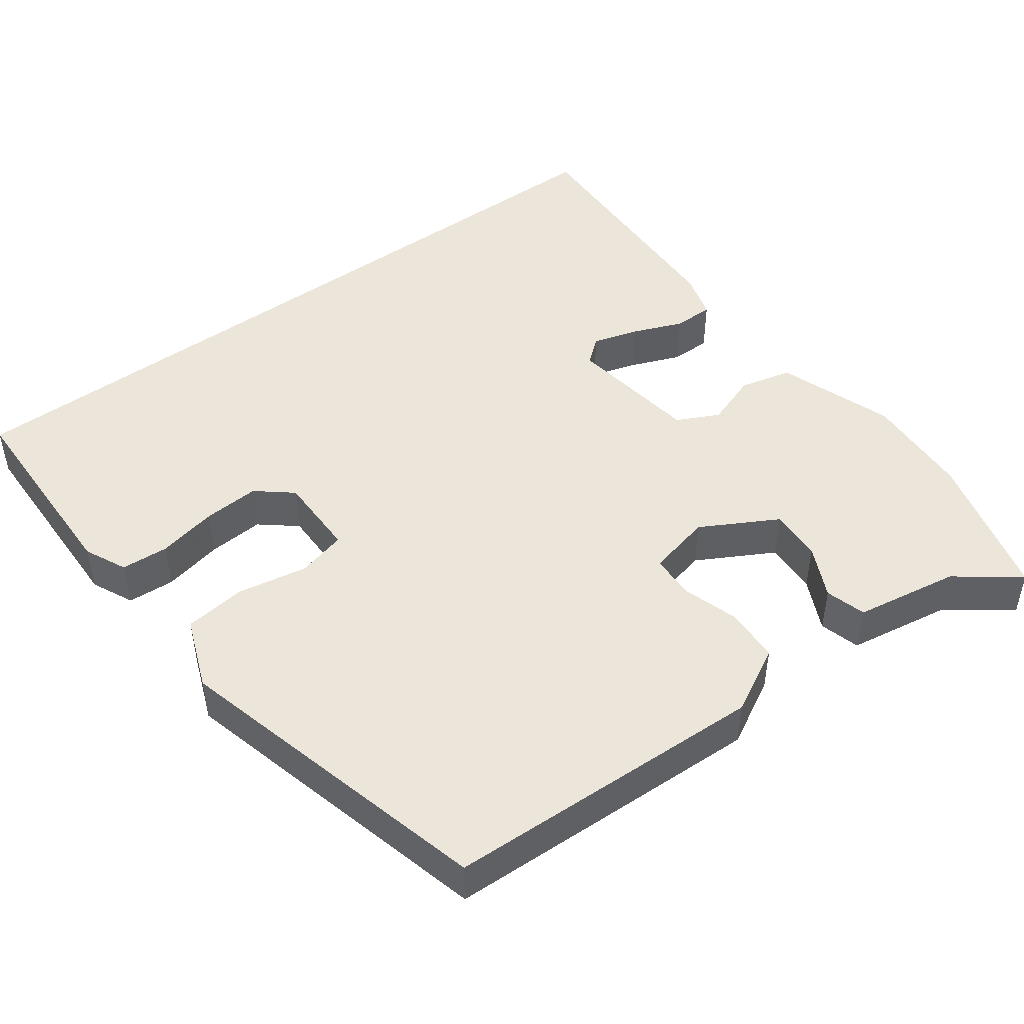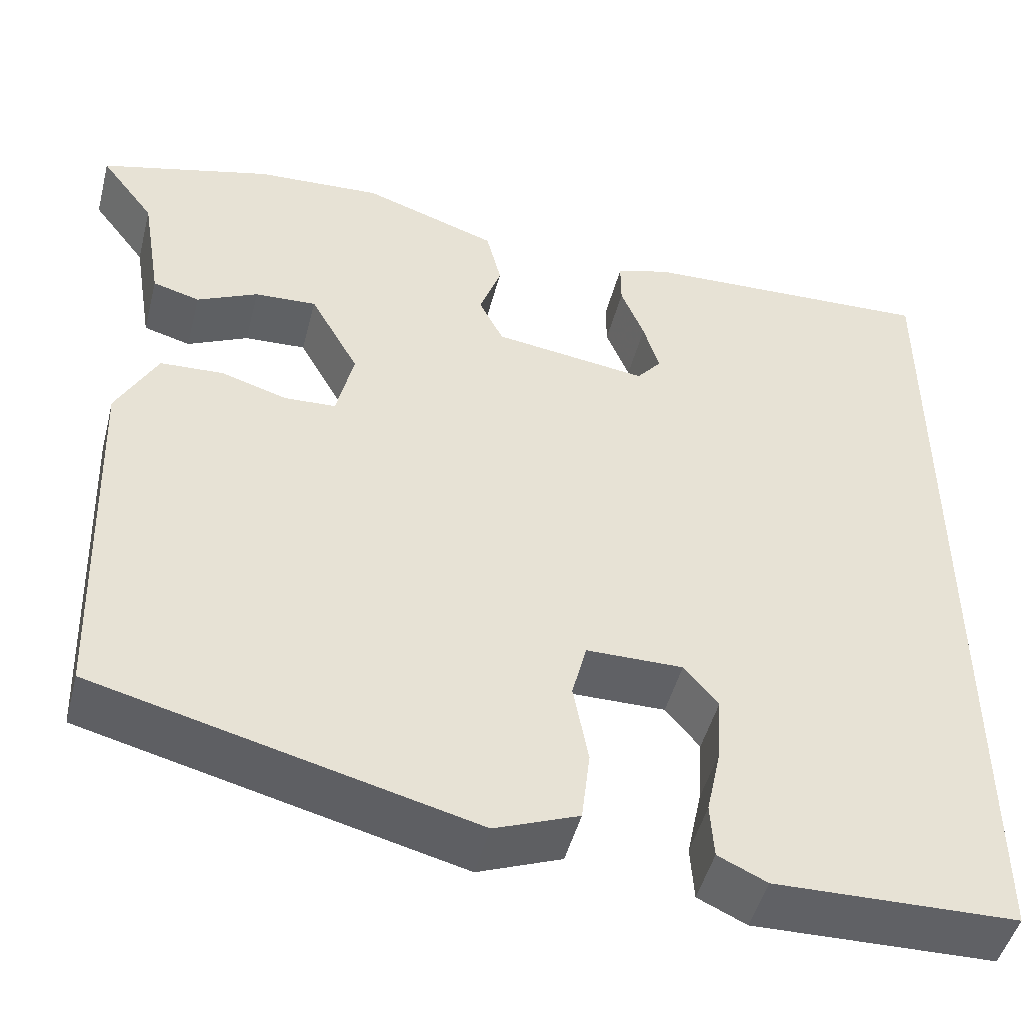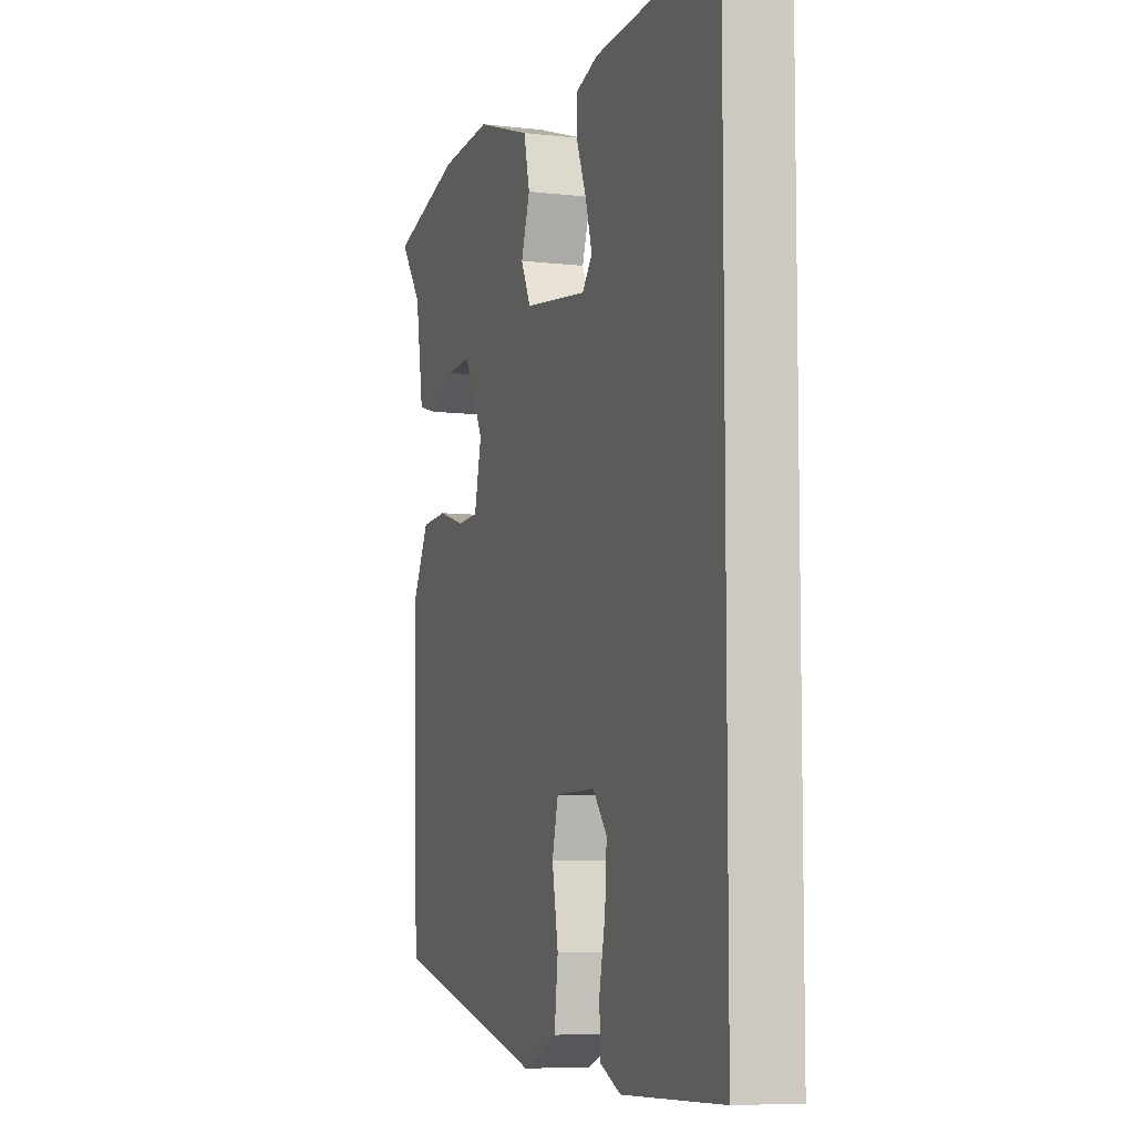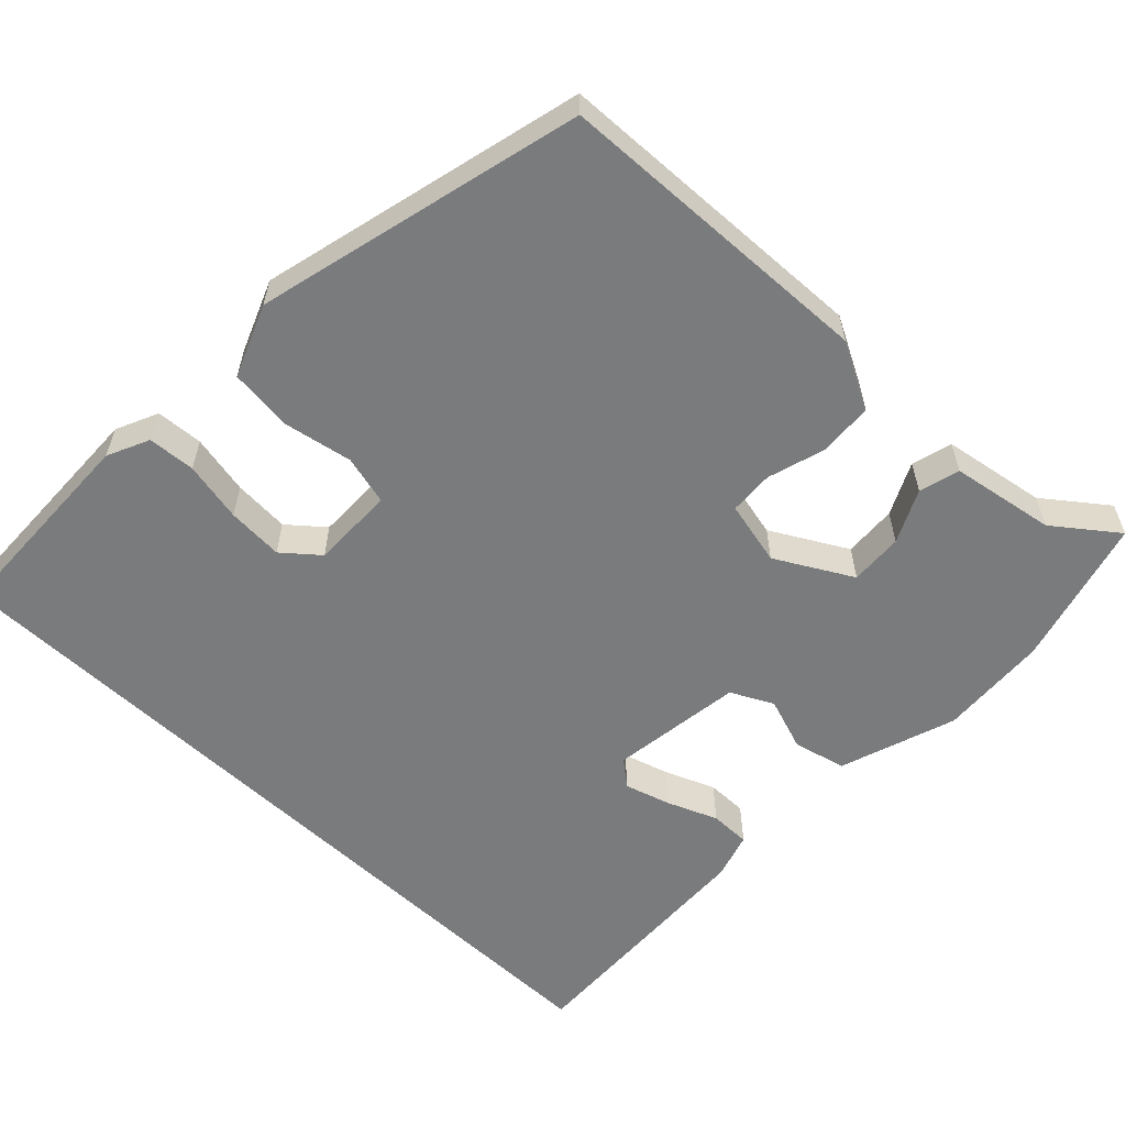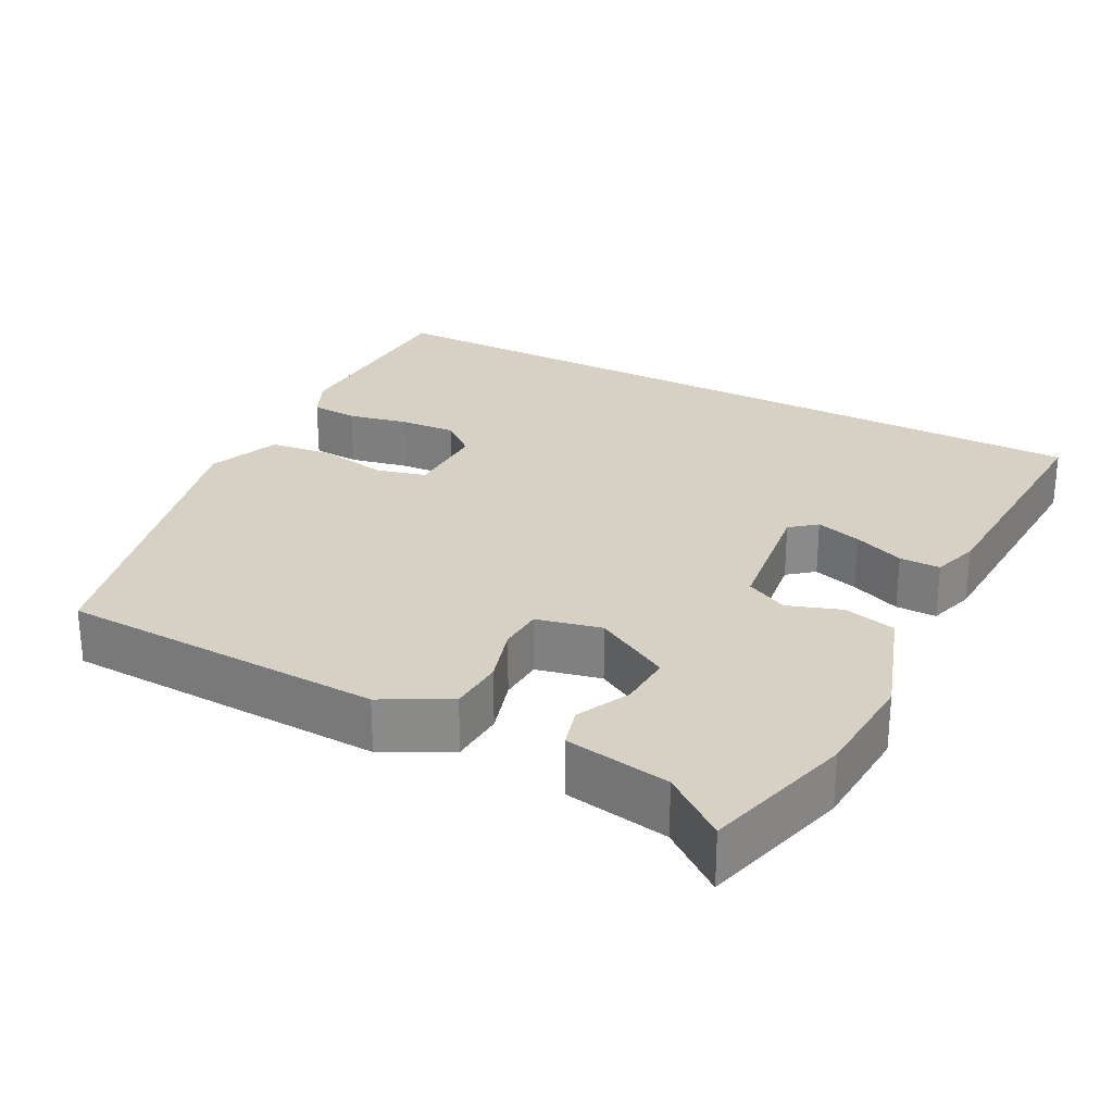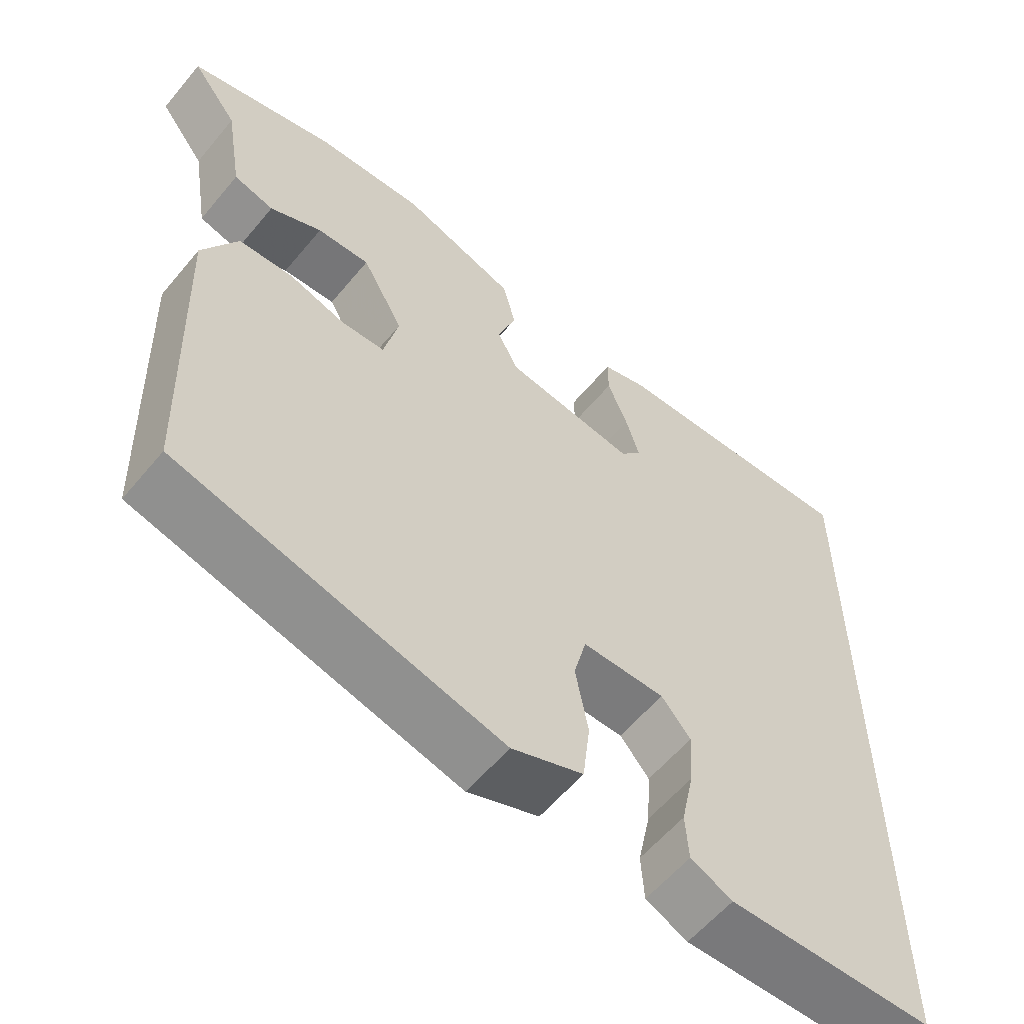
<metadata>
{"format":"obj","ext":"obj","renderer":"f3d","projection":"perspective","resolution":1024,"background":"white","views":[{"elev":47.1,"azim":-126.5,"up":"+Y"},{"elev":-48.2,"azim":-14.4,"up":"+Z"},{"elev":-7.3,"azim":71.5,"up":"+Z"},{"elev":-58.3,"azim":-133.6,"up":"+Y"},{"elev":26.7,"azim":-62.2,"up":"+Y"},{"elev":-58.7,"azim":-39.4,"up":"+Z"}]}
</metadata>
<code>
v -0.504 0.07 -0.409
v -0.519 0.07 0.021
v -0.472 0.07 0.109
v -0.399 0.07 0.113
v -0.323 0.07 0.09
v -0.264 0.07 0.093
v -0.244 0.07 0.179
v -0.3 0.07 0.28
v -0.371 0.07 0.276
v -0.441 0.07 0.242
v -0.495 0.07 0.257
v -0.518 0.07 0.396
v -0.58 0.07 0.478
v -0.382 0.07 0.532
v -0.237 0.07 0.541
v -0.082 0.07 0.488
v -0.065 0.07 0.418
v -0.09 0.07 0.347
v -0.062 0.07 0.291
v 0.115 0.07 0.267
v 0.143 0.07 0.301
v 0.125 0.07 0.362
v 0.098 0.07 0.429
v 0.098 0.07 0.483
v 0.16 0.07 0.502
v 0.5 0.07 0.517
v 0.5 0.07 -0.521
v 0.223 0.07 -0.528
v 0.167 0.07 -0.502
v 0.163 0.07 -0.439
v 0.18 0.07 -0.359
v 0.185 0.07 -0.284
v 0.146 0.07 -0.237
v 0.035 0.07 -0.238
v 0.018 0.07 -0.304
v 0.035 0.07 -0.397
v 0.025 0.07 -0.48
v -0.071 0.07 -0.518
v -0.504 0 -0.409
v -0.519 0 0.021
v -0.472 0 0.109
v -0.399 0 0.113
v -0.323 0 0.09
v -0.264 0 0.093
v -0.244 0 0.179
v -0.3 0 0.28
v -0.371 0 0.276
v -0.441 0 0.242
v -0.495 0 0.257
v -0.518 0 0.396
v -0.58 0 0.478
v -0.382 0 0.532
v -0.237 0 0.541
v -0.082 0 0.488
v -0.065 0 0.418
v -0.09 0 0.347
v -0.062 0 0.291
v 0.115 0 0.267
v 0.143 0 0.301
v 0.125 0 0.362
v 0.098 0 0.429
v 0.098 0 0.483
v 0.16 0 0.502
v 0.5 0 0.517
v 0.5 0 -0.521
v 0.223 0 -0.528
v 0.167 0 -0.502
v 0.163 0 -0.439
v 0.18 0 -0.359
v 0.185 0 -0.284
v 0.146 0 -0.237
v 0.035 0 -0.238
v 0.018 0 -0.304
v 0.035 0 -0.397
v 0.025 0 -0.48
v -0.071 0 -0.518
f 35 36 37 38
f 34 35 38 1
f 28 29 30 31
f 28 31 32
f 27 28 32
f 26 27 32 33
f 22 23 24 25
f 21 22 25 26
f 20 21 26 33
f 15 16 17 18
f 15 18 19
f 12 13 14 15
f 12 15 19
f 9 10 11 12
f 8 9 12
f 8 12 19
f 7 8 19 20
f 2 3 4 5
f 34 1 2 5
f 34 5 6
f 20 33 34
f 6 7 20 34
f 76 75 74 73
f 39 76 73 72
f 69 68 67 66
f 70 69 66
f 70 66 65
f 71 70 65 64
f 63 62 61 60
f 64 63 60 59
f 71 64 59 58
f 56 55 54 53
f 57 56 53
f 53 52 51 50
f 57 53 50
f 50 49 48 47
f 50 47 46
f 57 50 46
f 58 57 46 45
f 43 42 41 40
f 43 40 39 72
f 44 43 72
f 72 71 58
f 72 58 45 44
f 1 39 40 2
f 2 40 41 3
f 3 41 42 4
f 4 42 43 5
f 5 43 44 6
f 6 44 45 7
f 7 45 46 8
f 8 46 47 9
f 9 47 48 10
f 10 48 49 11
f 11 49 50 12
f 12 50 51 13
f 13 51 52 14
f 14 52 53 15
f 15 53 54 16
f 16 54 55 17
f 17 55 56 18
f 18 56 57 19
f 19 57 58 20
f 20 58 59 21
f 21 59 60 22
f 22 60 61 23
f 23 61 62 24
f 24 62 63 25
f 25 63 64 26
f 26 64 65 27
f 27 65 66 28
f 28 66 67 29
f 29 67 68 30
f 30 68 69 31
f 31 69 70 32
f 32 70 71 33
f 33 71 72 34
f 34 72 73 35
f 35 73 74 36
f 36 74 75 37
f 37 75 76 38
f 38 76 39 1

</code>
